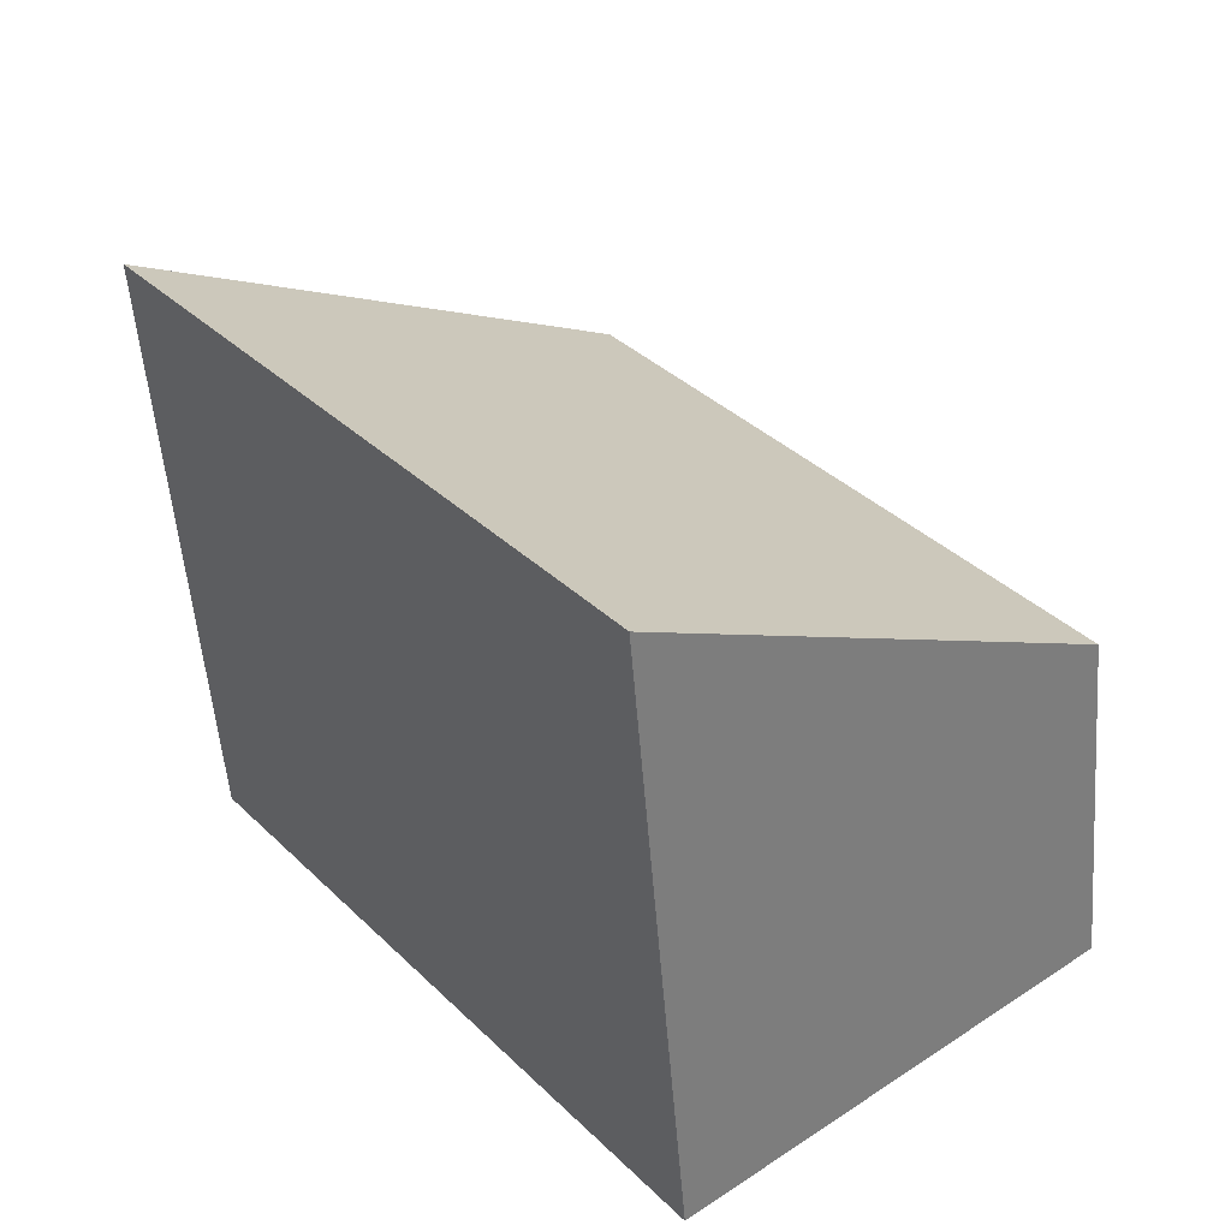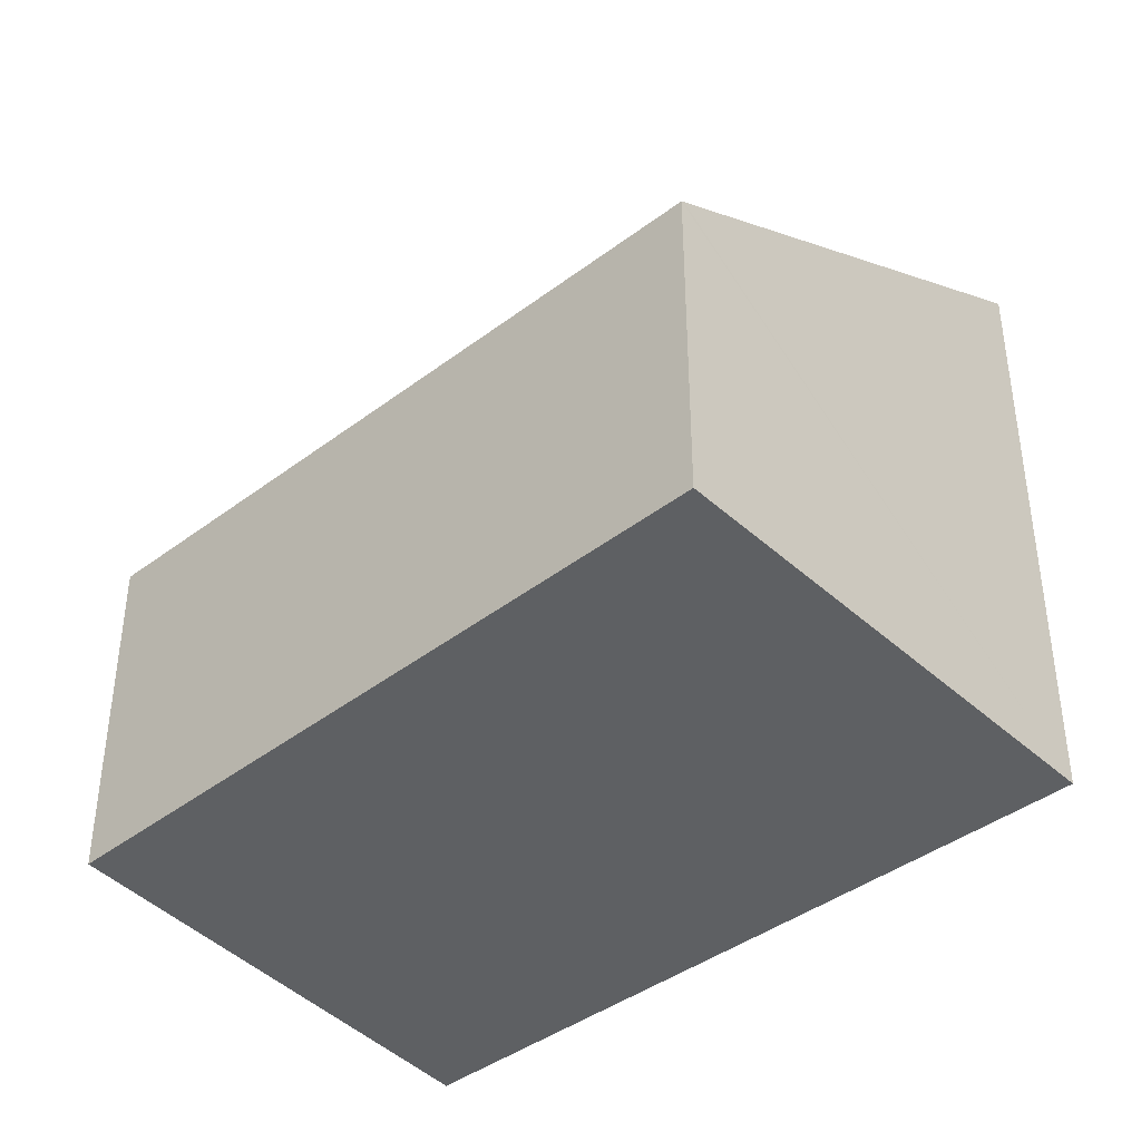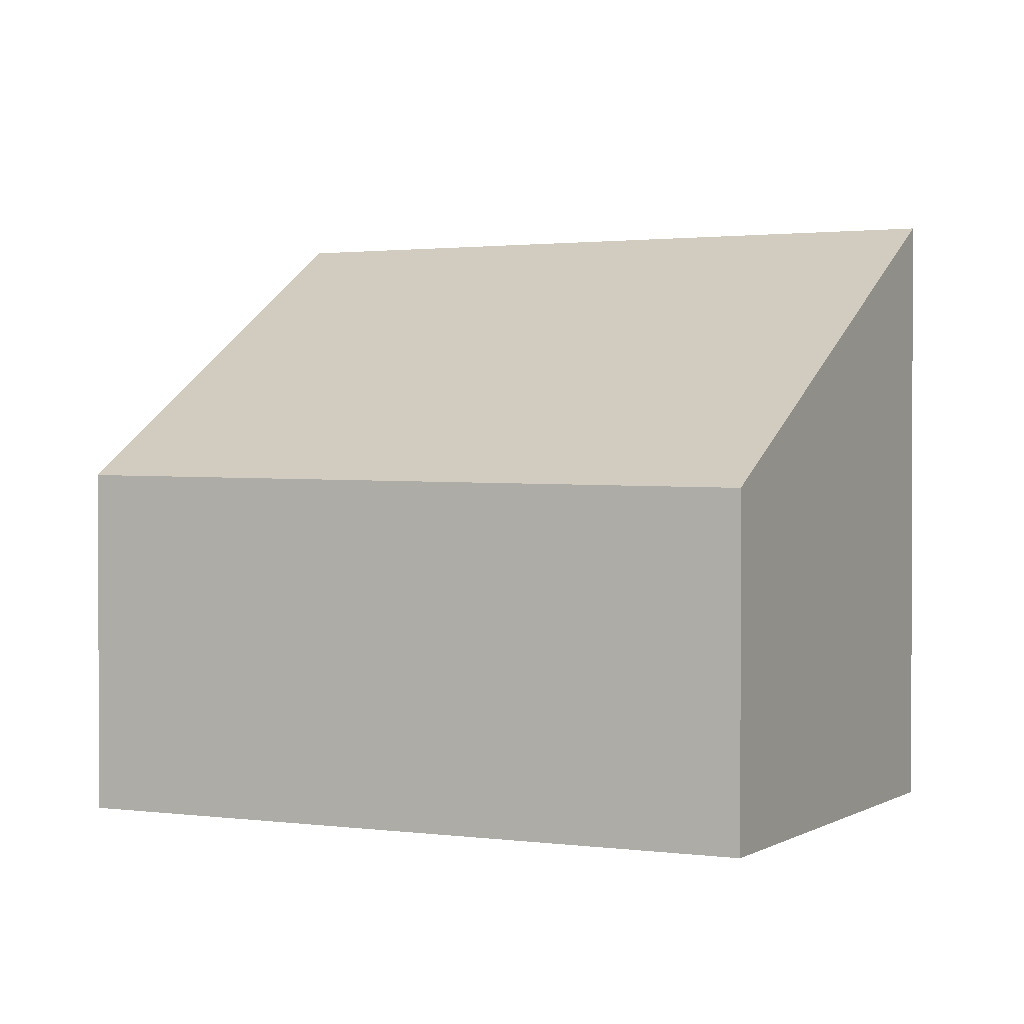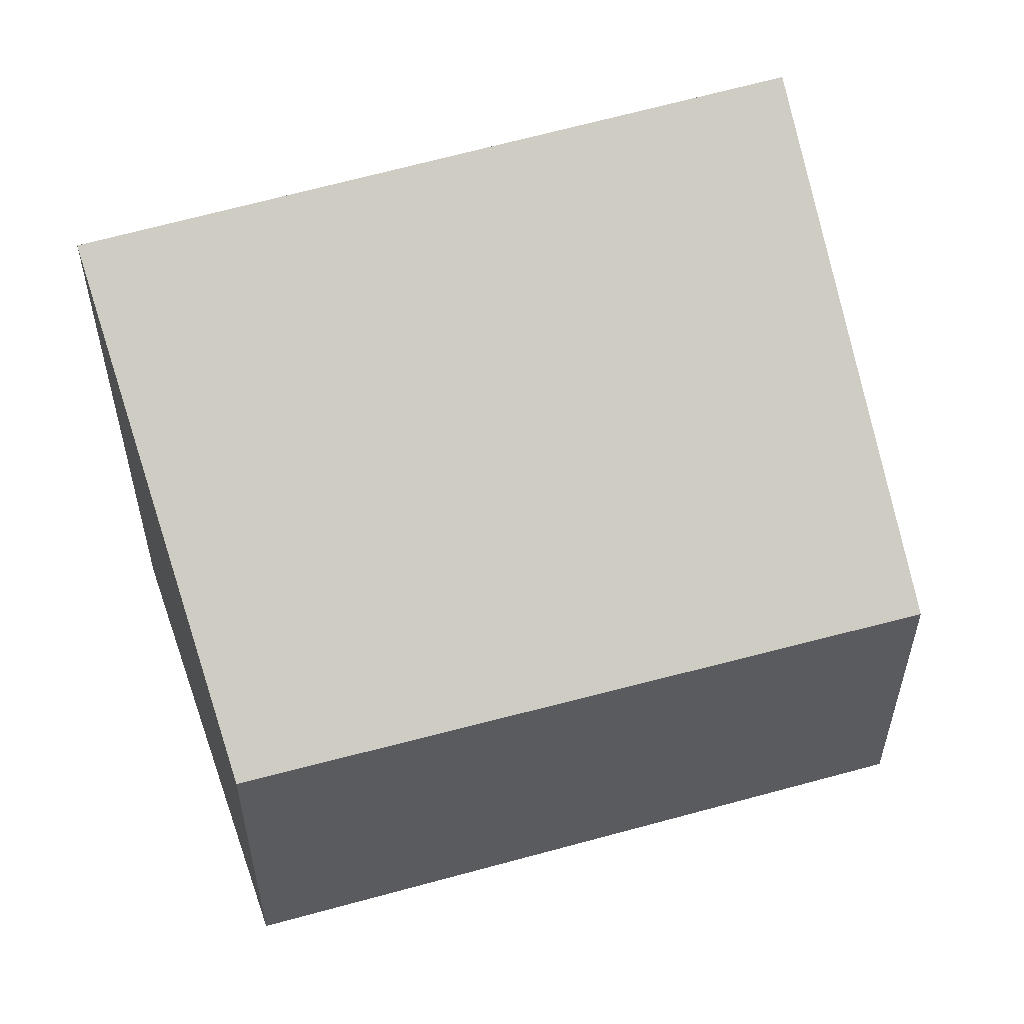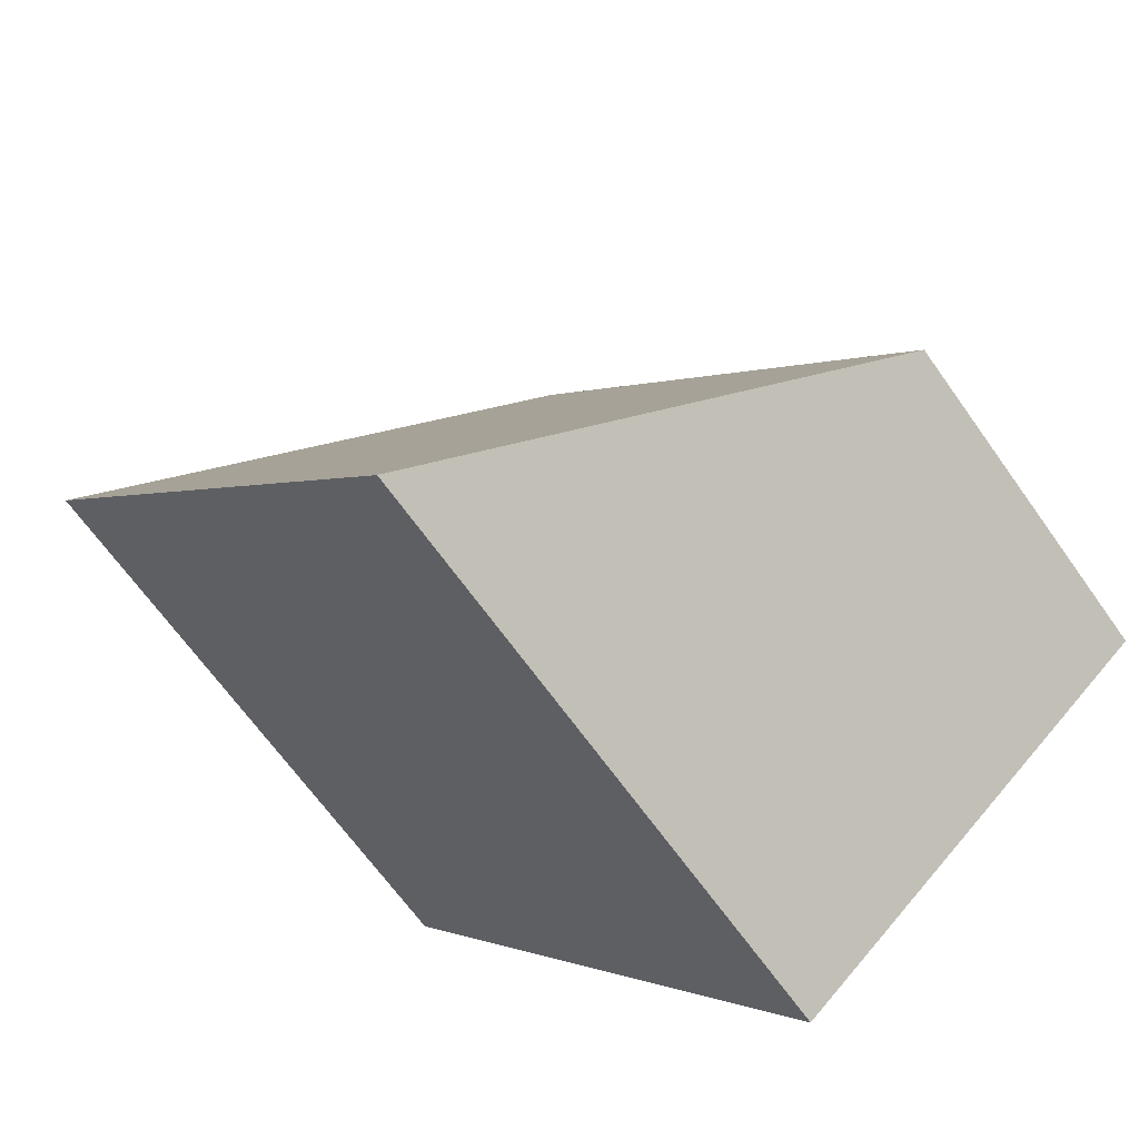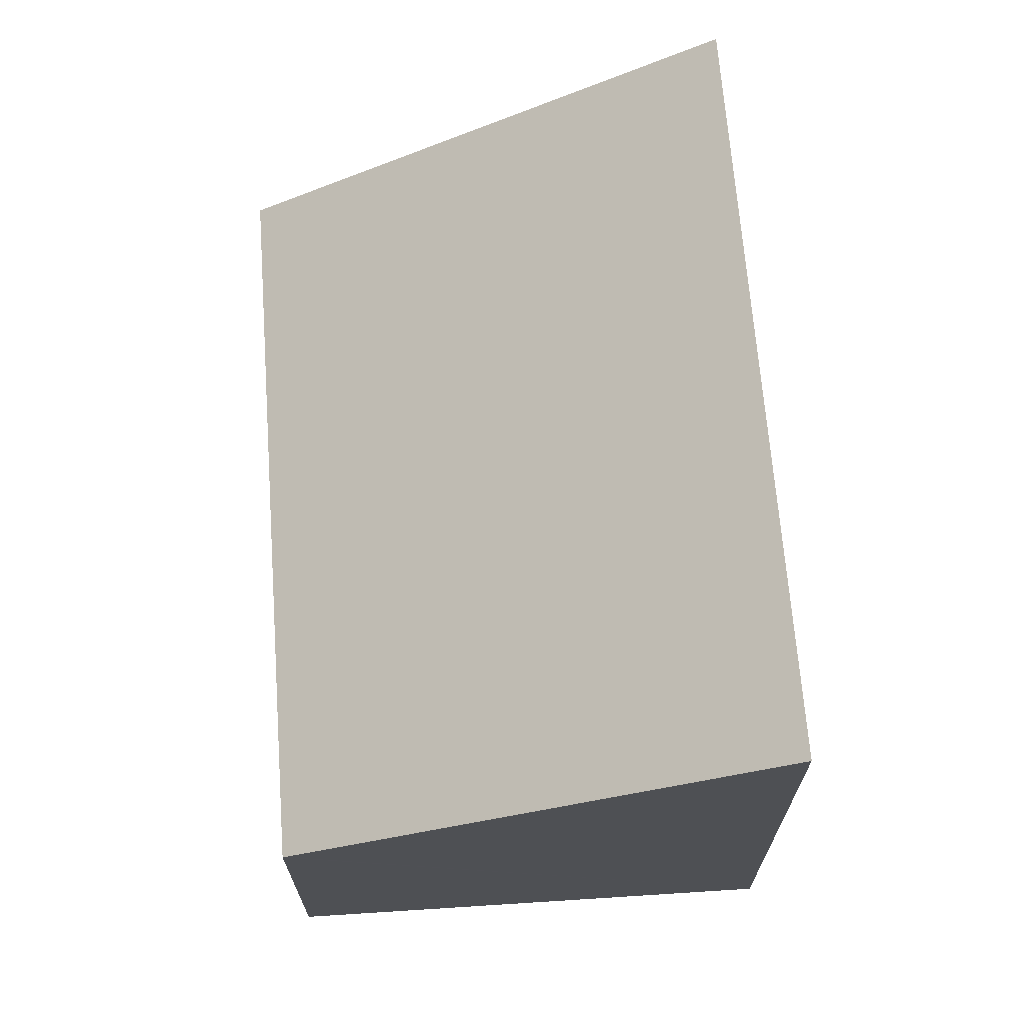
<metadata>
{"format":"obj","ext":"obj","renderer":"f3d","projection":"perspective","resolution":1024,"background":"white","views":[{"elev":-53.9,"azim":-175.5,"up":"+Z"},{"elev":-42.2,"azim":-11.8,"up":"+Y"},{"elev":1.2,"azim":-27.5,"up":"+Y"},{"elev":57.2,"azim":-70.6,"up":"+Y"},{"elev":-66.8,"azim":-144.6,"up":"+Z"},{"elev":70.6,"azim":31.8,"up":"+Y"}]}
</metadata>
<code>
v  4.565 7.414 -3.651
v  9.953 7.414 3.529
v  4.577 7.414 -3.636
v  4.296 7.224 -3.436
v  5.049 4.09 7.023
v  0 4.188 2.564e-16
v  4.171 4.09 5.853
v  5.02 4.07 7.044
v  4.565 2.236e-16 -3.651
v  0 0 0
v  4.296 2.104e-16 -3.436
v  4.171 -3.584e-16 5.853
v  5.02 -4.313e-16 7.044
v  9.953 -2.161e-16 3.529
v  5.049 -4.3e-16 7.023
v  4.577 2.226e-16 -3.636
g defaultobject
f 1 2 3
f 2 1 4
f 2 4 5
f 5 4 6
f 5 6 7
f 5 7 8
f 9 4 1
f 4 9 6
f 6 9 10
f 10 9 11
f 10 7 6
f 7 10 12
f 7 12 8
f 8 12 13
f 5 14 2
f 14 5 8
f 14 8 13
f 14 13 15
f 16 1 3
f 1 16 9
f 14 3 2
f 3 14 16
f 12 15 13
f 15 12 14
f 14 12 10
f 14 10 16
f 16 10 11
f 16 11 9

</code>
